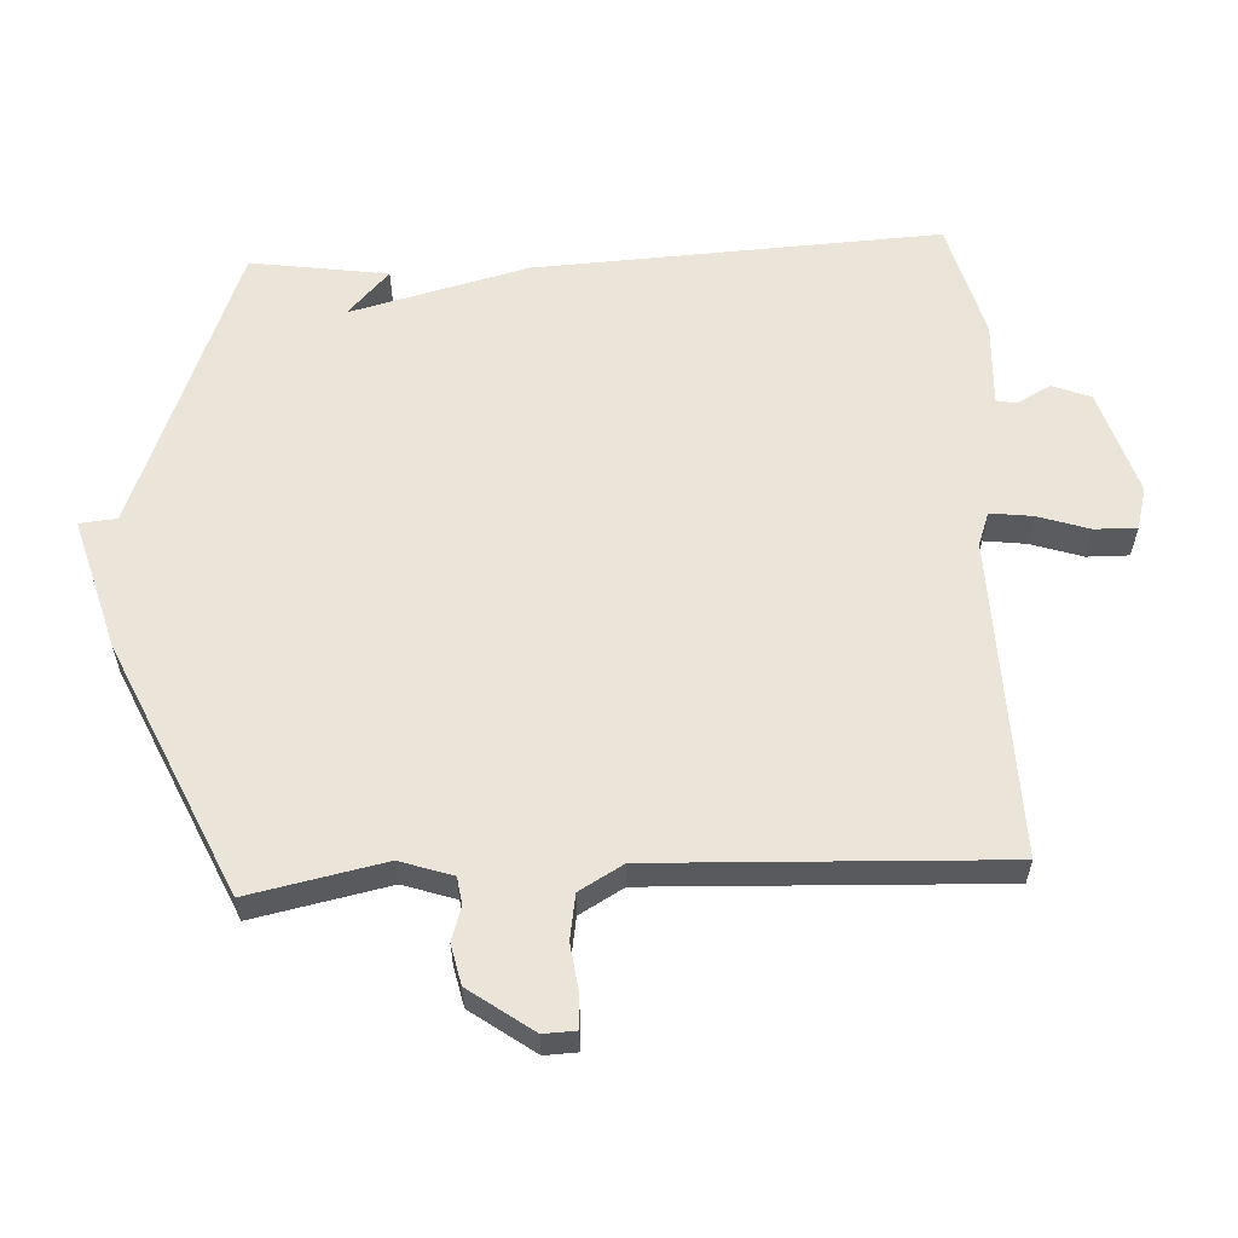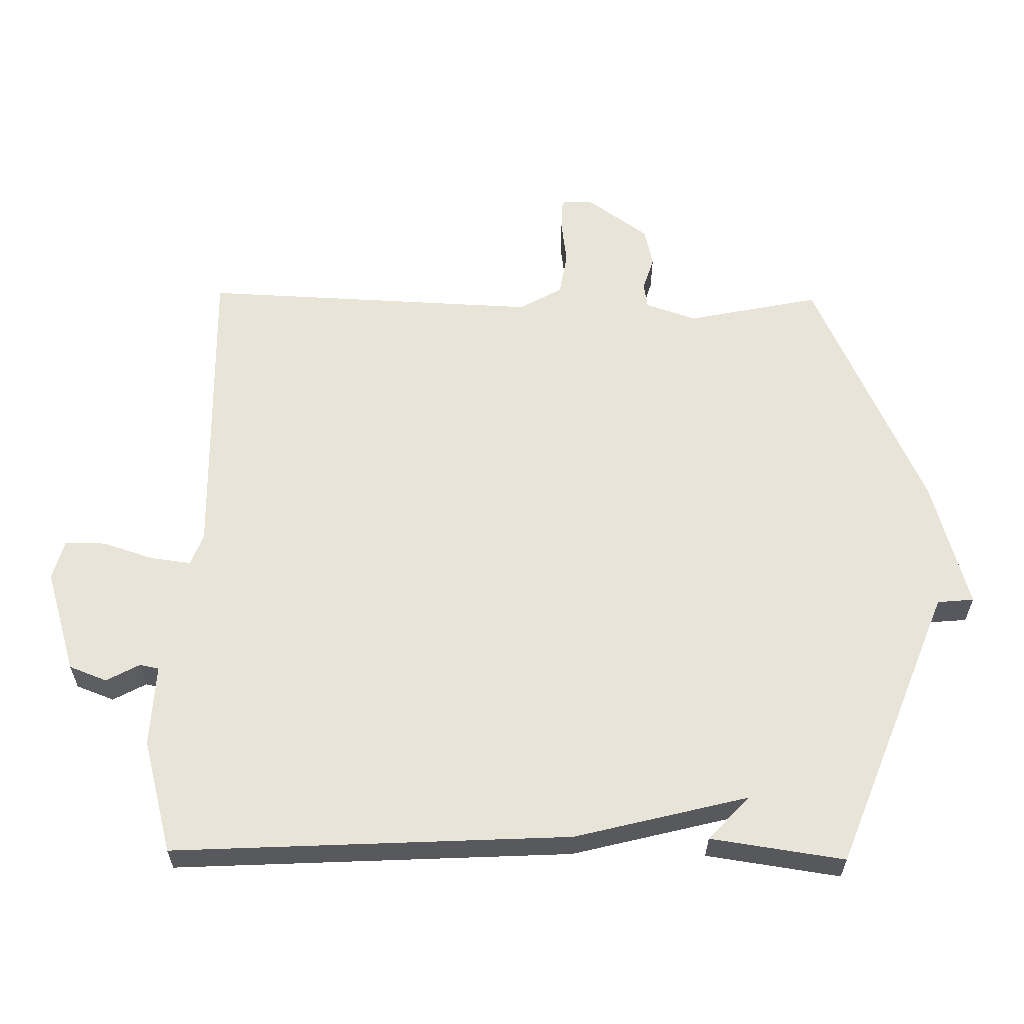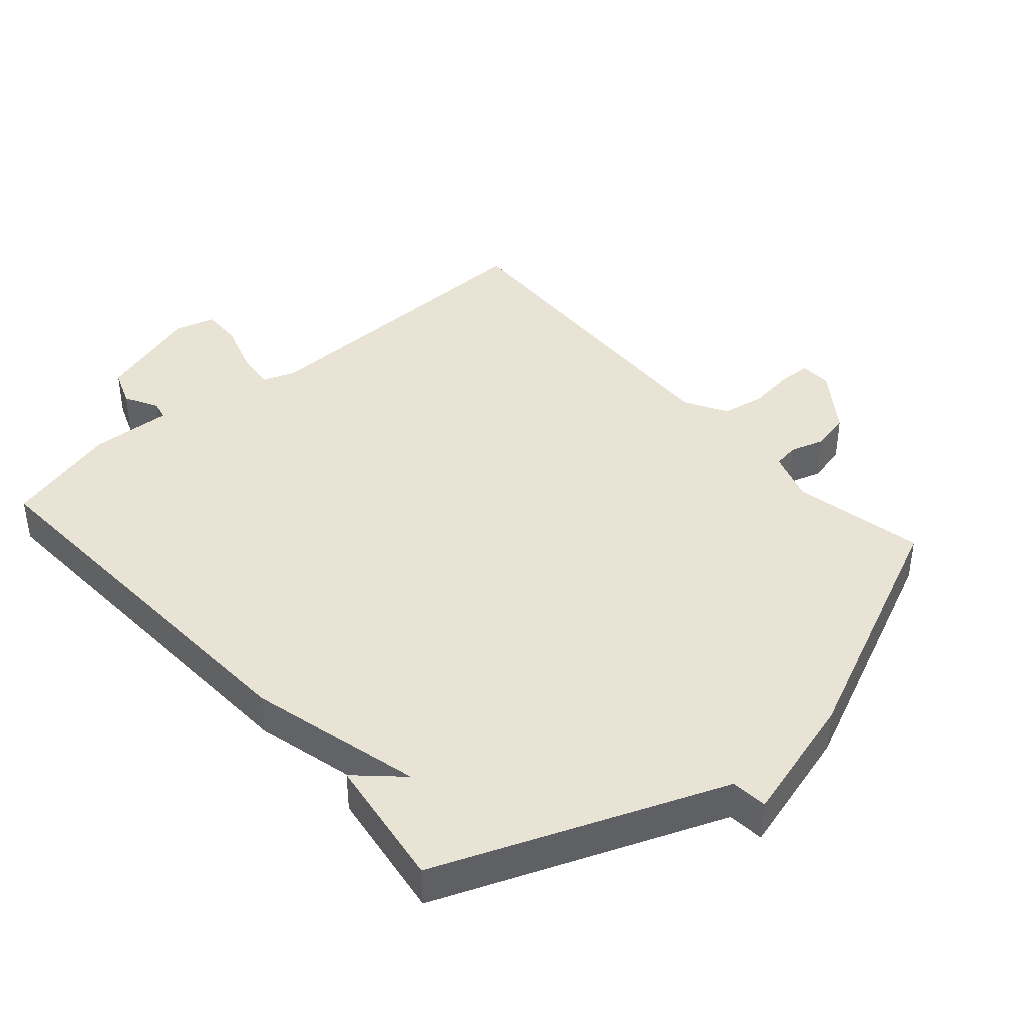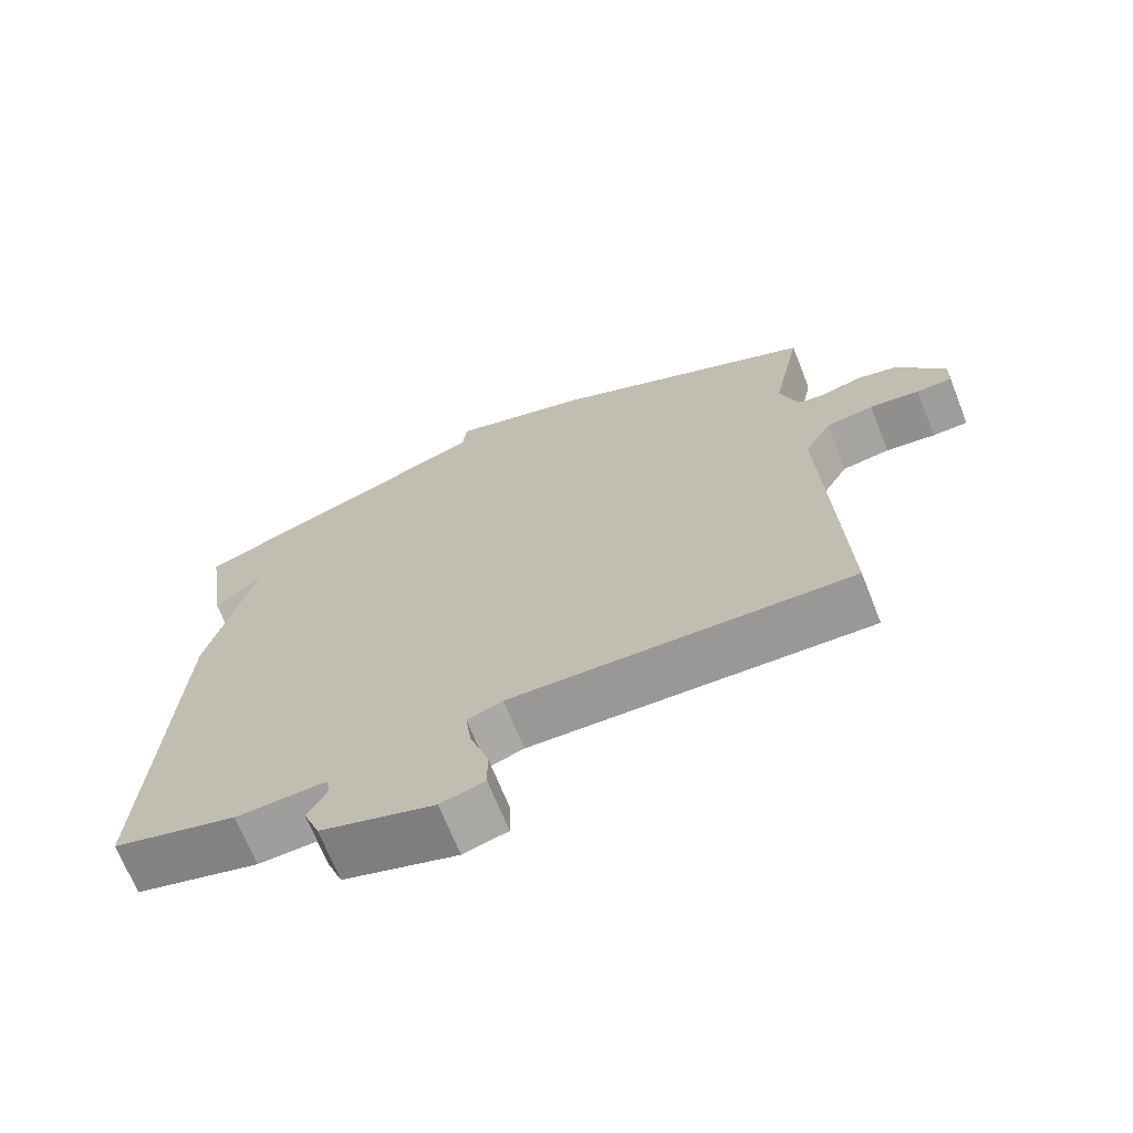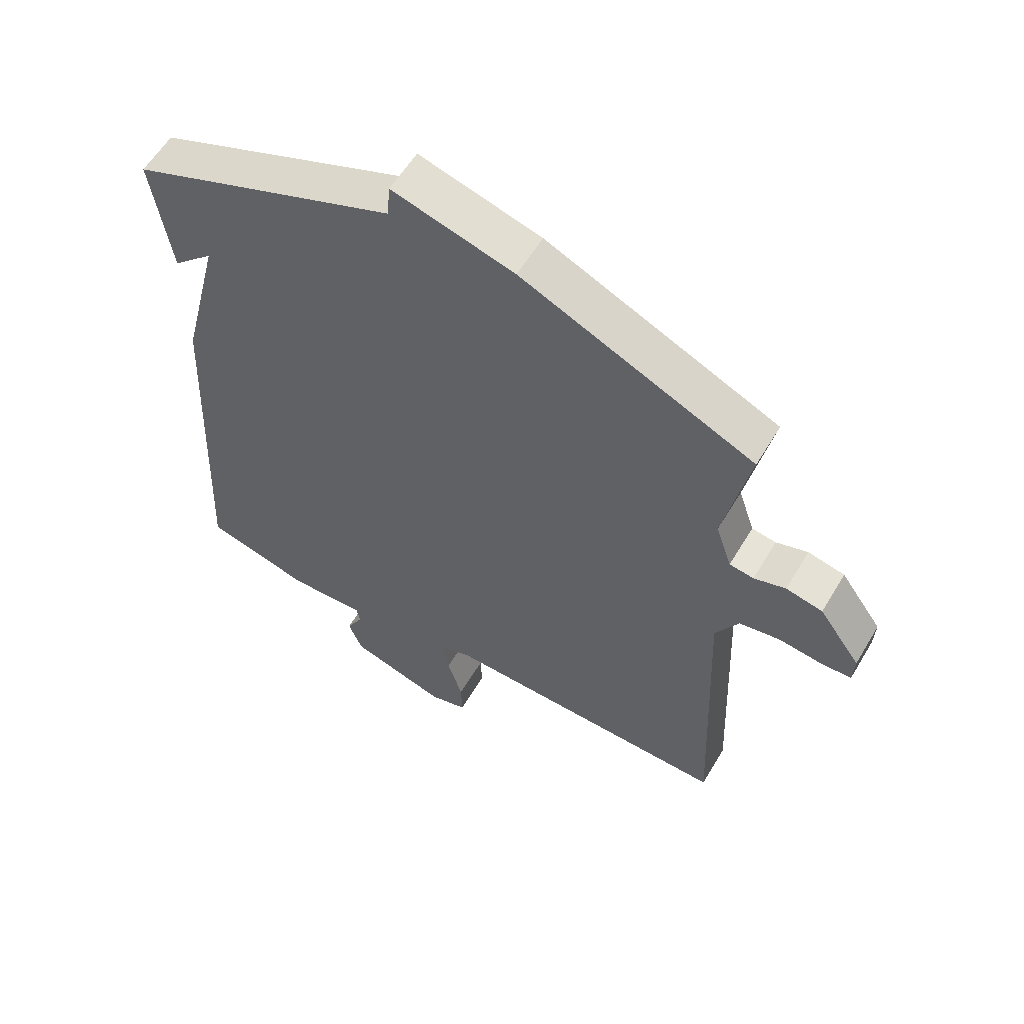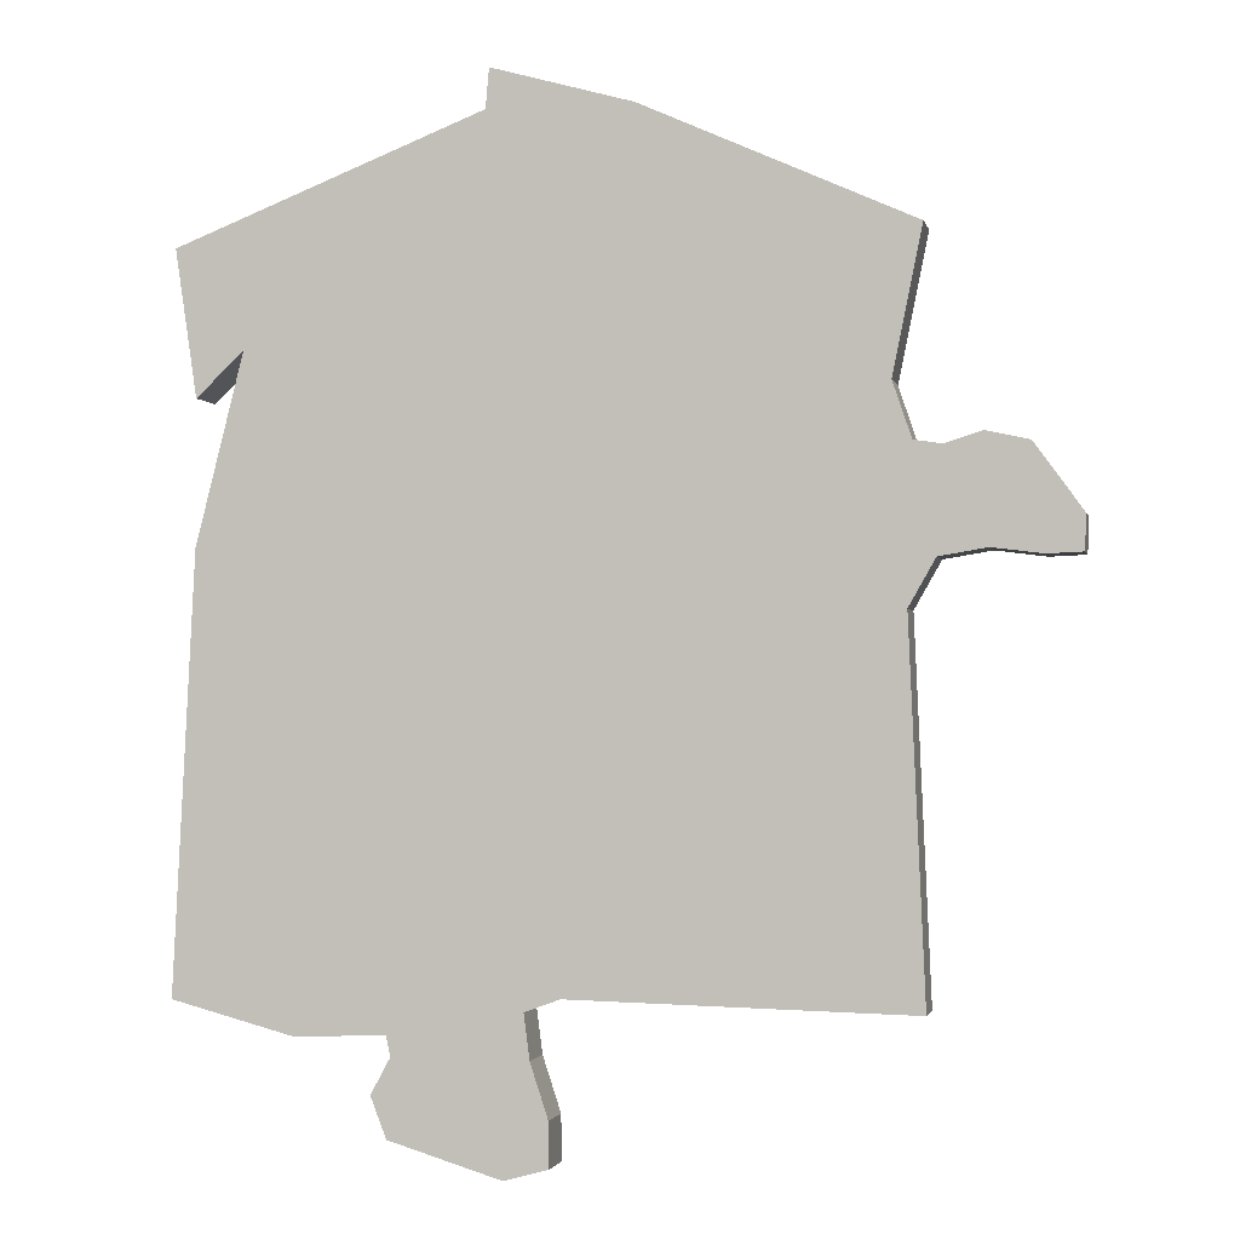
<metadata>
{"format":"obj","ext":"obj","renderer":"f3d","projection":"perspective","resolution":1024,"background":"white","views":[{"elev":59.2,"azim":87.0,"up":"+Y"},{"elev":60.4,"azim":-89.2,"up":"+Y"},{"elev":41.3,"azim":-41.2,"up":"+Y"},{"elev":-69.3,"azim":21.7,"up":"+Z"},{"elev":58.4,"azim":30.6,"up":"+Z"},{"elev":-2.0,"azim":12.3,"up":"+Z"}]}
</metadata>
<code>
v -0.5 0.07 0.5
v -0.072 0.07 0.668
v -0.067 0.07 0.723
v 0.128 0.07 0.668
v 0.5 0.07 0.5
v 0.459 0.07 0.3
v 0.485 0.07 0.223
v 0.524 0.07 0.217
v 0.575 0.07 0.233
v 0.634 0.07 0.22
v 0.701 0.07 0.127
v 0.699 0.07 0.079
v 0.65 0.07 0.077
v 0.581 0.07 0.086
v 0.515 0.07 0.075
v 0.478 0.07 0.01
v 0.5 0.07 -0.5
v 0.03 0.07 -0.489
v -0.019 0.07 -0.507
v -0.011 0.07 -0.569
v 0.014 0.07 -0.645
v 0.015 0.07 -0.707
v -0.046 0.07 -0.724
v -0.203 0.07 -0.676
v -0.225 0.07 -0.619
v -0.198 0.07 -0.569
v -0.204 0.07 -0.54
v -0.328 0.07 -0.546
v -0.5 0.07 -0.5
v -0.47 0.07 0.098
v -0.404 0.07 0.36
v -0.47 0.07 0.298
v -0.5 0 0.5
v -0.072 0 0.668
v -0.067 0 0.723
v 0.128 0 0.668
v 0.5 0 0.5
v 0.459 0 0.3
v 0.485 0 0.223
v 0.524 0 0.217
v 0.575 0 0.233
v 0.634 0 0.22
v 0.701 0 0.127
v 0.699 0 0.079
v 0.65 0 0.077
v 0.581 0 0.086
v 0.515 0 0.075
v 0.478 0 0.01
v 0.5 0 -0.5
v 0.03 0 -0.489
v -0.019 0 -0.507
v -0.011 0 -0.569
v 0.014 0 -0.645
v 0.015 0 -0.707
v -0.046 0 -0.724
v -0.203 0 -0.676
v -0.225 0 -0.619
v -0.198 0 -0.569
v -0.204 0 -0.54
v -0.328 0 -0.546
v -0.5 0 -0.5
v -0.47 0 0.098
v -0.404 0 0.36
v -0.47 0 0.298
f 31 32 1
f 29 30 31
f 28 29 31
f 27 28 31
f 24 25 26
f 23 24 26
f 22 23 26
f 21 22 26
f 20 21 26
f 19 20 26 27
f 18 19 27 31
f 16 17 18 31
f 12 13 14
f 11 12 14
f 10 11 14
f 9 10 14
f 8 9 14
f 7 8 14 15
f 31 1 2
f 16 31 2
f 15 16 2
f 7 15 2
f 6 7 2
f 4 5 6
f 3 4 6
f 2 3 6
f 33 64 63
f 63 62 61
f 63 61 60
f 63 60 59
f 58 57 56
f 58 56 55
f 58 55 54
f 58 54 53
f 58 53 52
f 59 58 52 51
f 63 59 51 50
f 63 50 49 48
f 46 45 44
f 46 44 43
f 46 43 42
f 46 42 41
f 46 41 40
f 47 46 40 39
f 34 33 63
f 34 63 48
f 34 48 47
f 34 47 39
f 34 39 38
f 38 37 36
f 38 36 35
f 38 35 34
f 1 33 34 2
f 2 34 35 3
f 3 35 36 4
f 4 36 37 5
f 5 37 38 6
f 6 38 39 7
f 7 39 40 8
f 8 40 41 9
f 9 41 42 10
f 10 42 43 11
f 11 43 44 12
f 12 44 45 13
f 13 45 46 14
f 14 46 47 15
f 15 47 48 16
f 16 48 49 17
f 17 49 50 18
f 18 50 51 19
f 19 51 52 20
f 20 52 53 21
f 21 53 54 22
f 22 54 55 23
f 23 55 56 24
f 24 56 57 25
f 25 57 58 26
f 26 58 59 27
f 27 59 60 28
f 28 60 61 29
f 29 61 62 30
f 30 62 63 31
f 31 63 64 32
f 32 64 33 1

</code>
